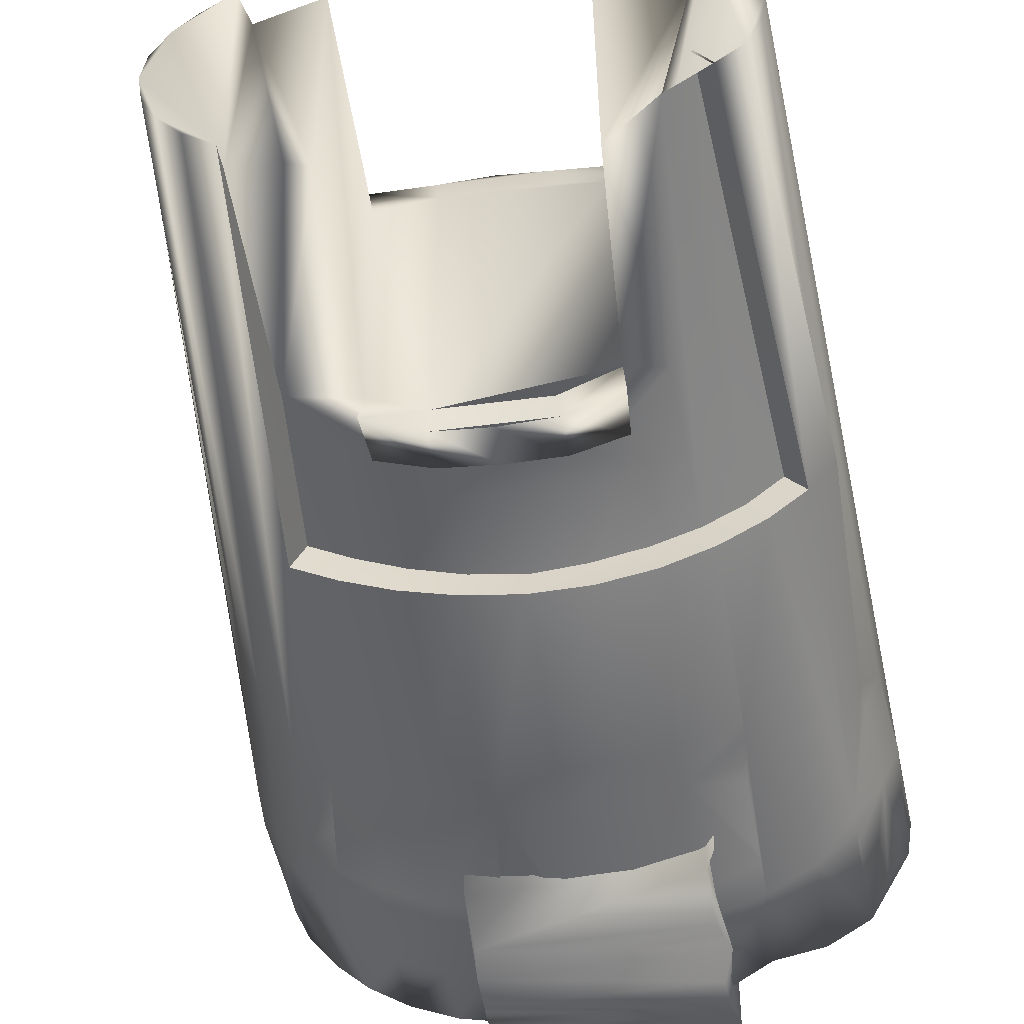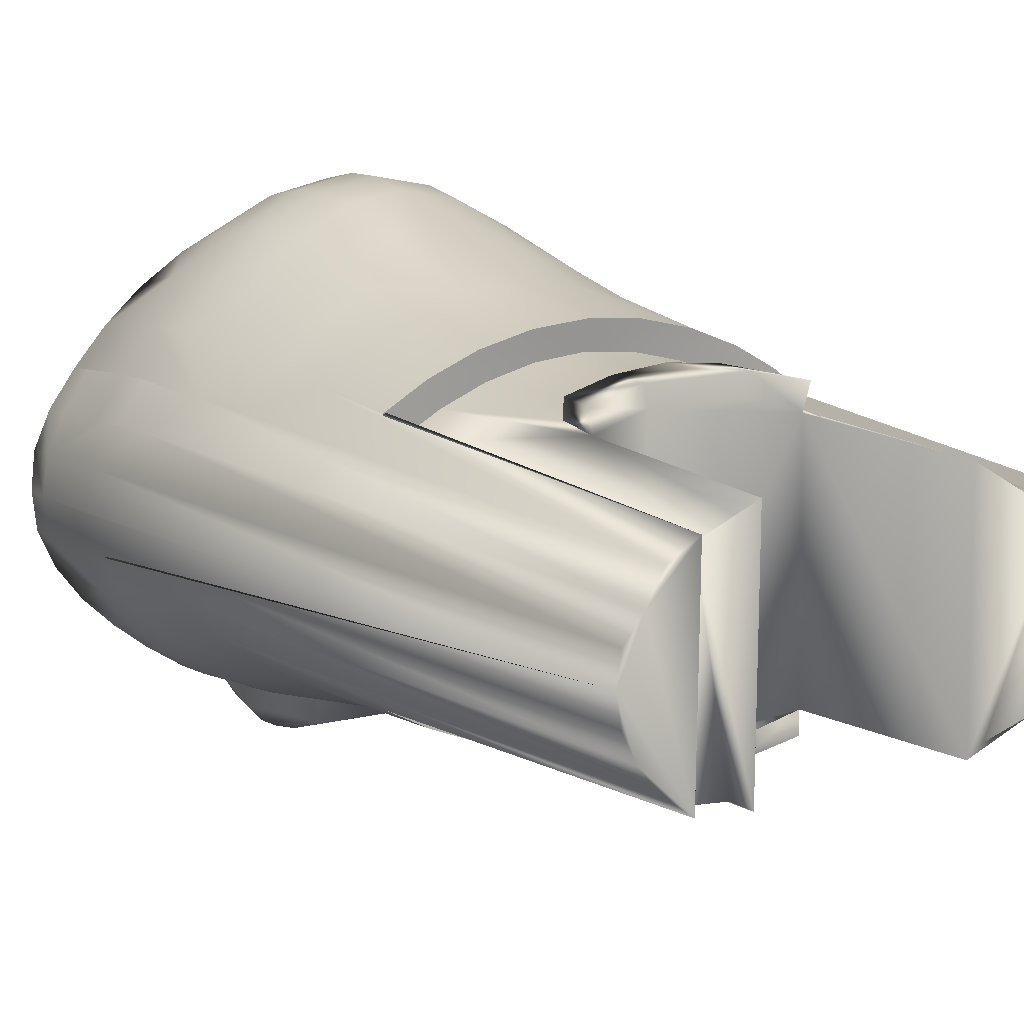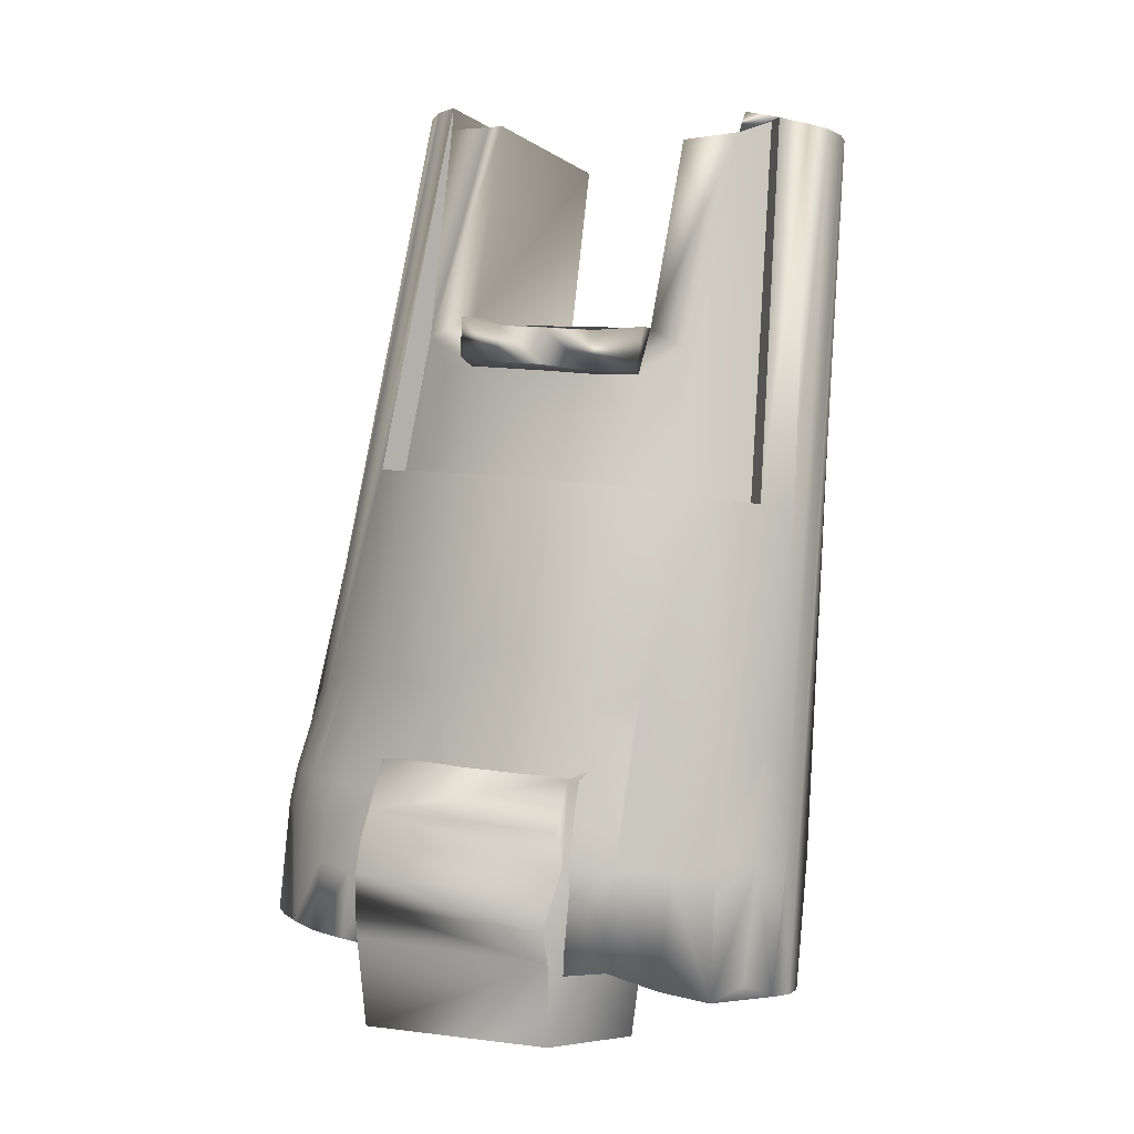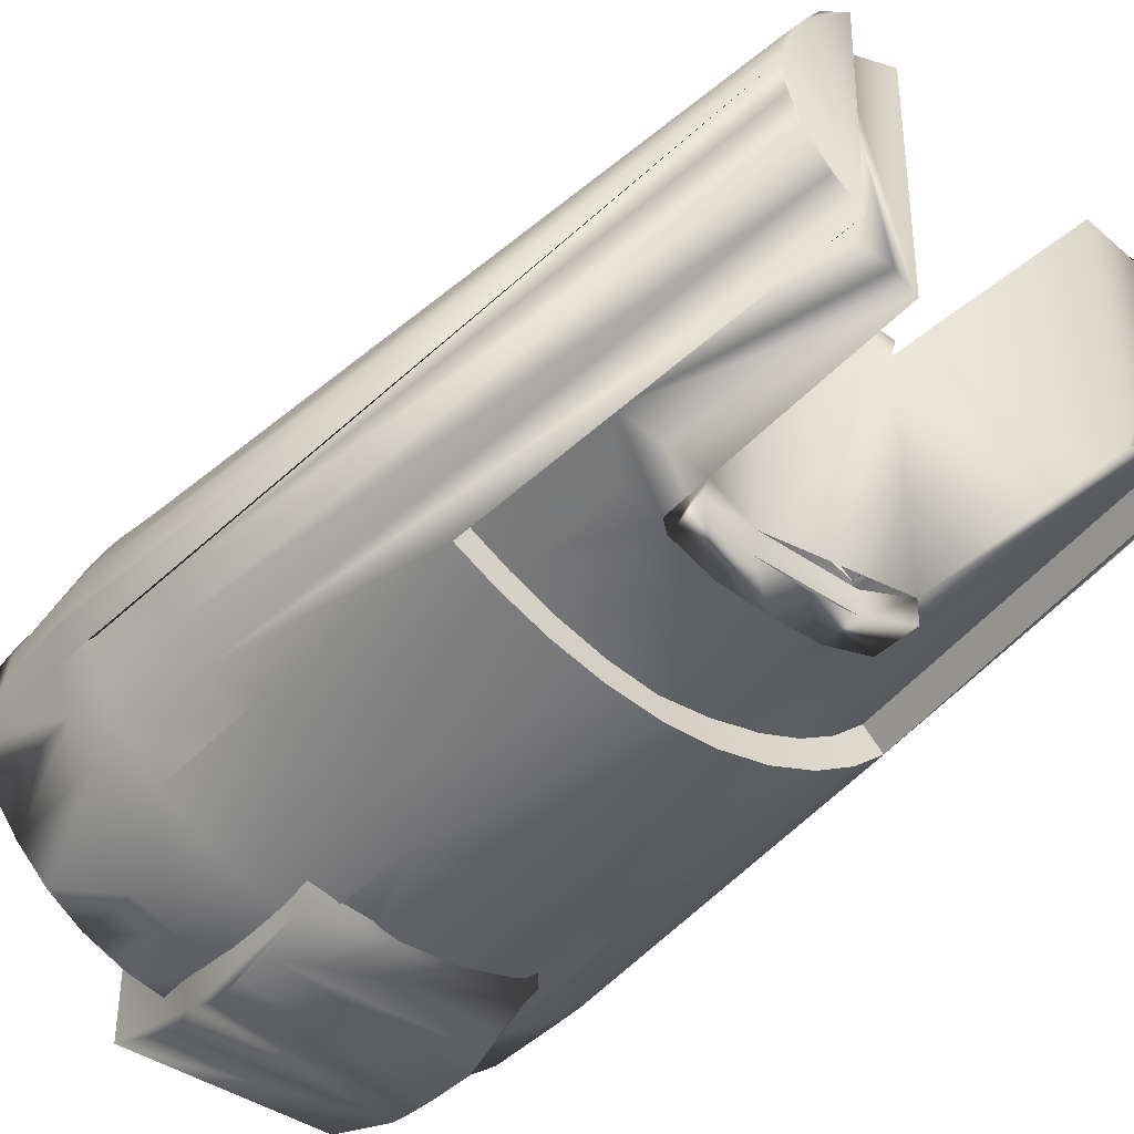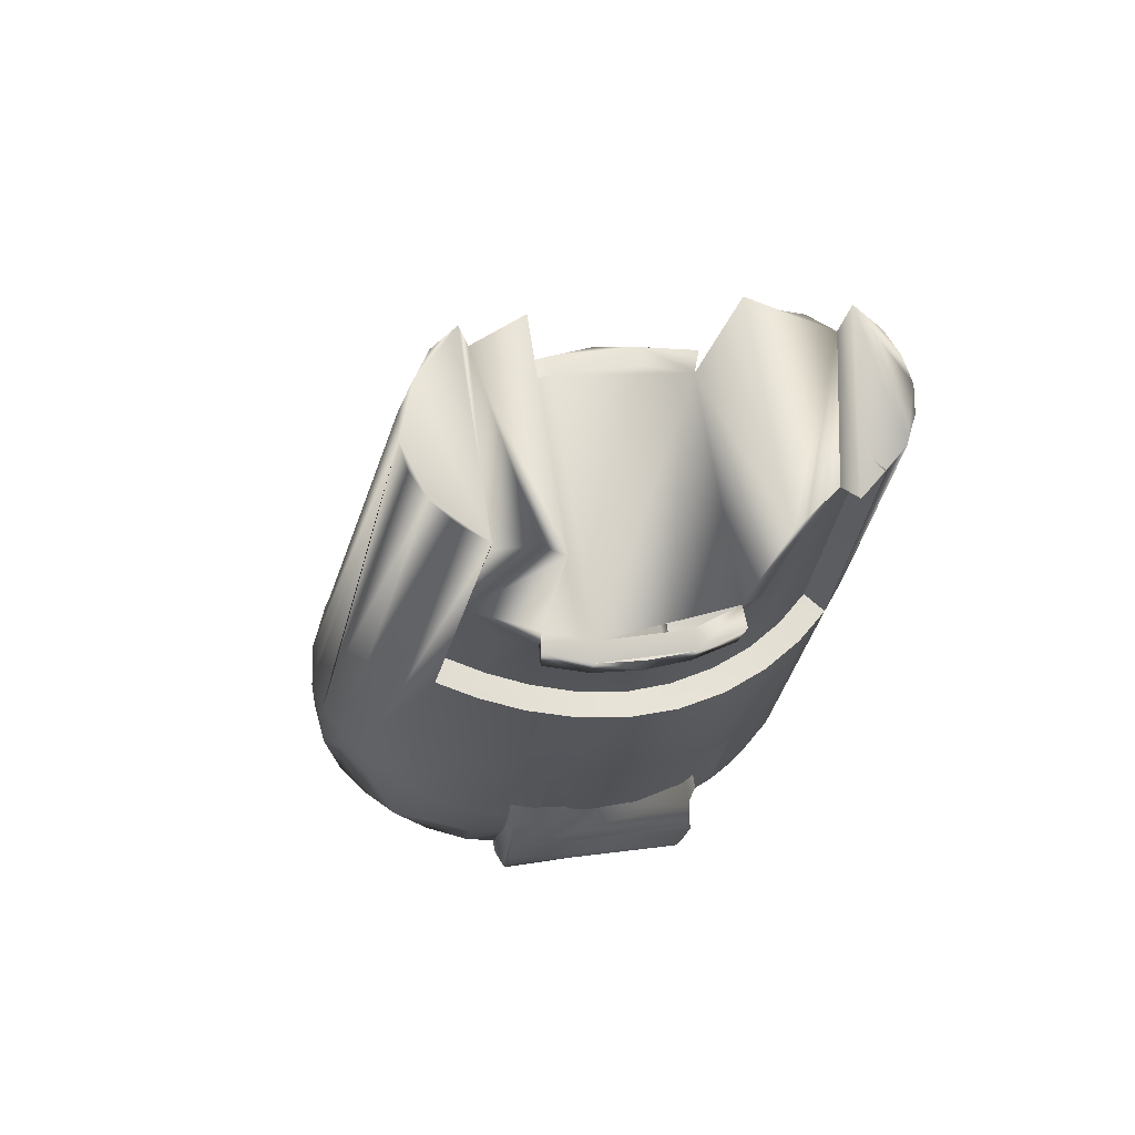
<metadata>
{"format":"obj","ext":"obj","renderer":"f3d","projection":"perspective","resolution":1024,"background":"white","views":[{"elev":-48.9,"azim":-164.3,"up":"+Z"},{"elev":12.8,"azim":155.3,"up":"+Z"},{"elev":-4.6,"azim":-156.0,"up":"+Y"},{"elev":-42.2,"azim":147.6,"up":"+Z"},{"elev":73.5,"azim":170.8,"up":"+Y"}]}
</metadata>
<code>
o Nao6_Left_Leg_Thigh
v 0.5203 1.397 -0.0865
v 0.4884 1.632 -0.09929
v 0.4475 1.606 -0.1005
v 0.4906 1.61 -0.09769
v 0.4815 1.612 0.08603
v 0.4475 1.606 0.1005
v 0.5596 1.258 -0.1164
v 0.547 1.255 -0.09209
v 0.4909 1.357 -0.1072
v 0.4556 1.357 -0.1213
v 0.4581 1.314 -0.1233
v 0.4678 1.243 -0.1302
v 0.4137 1.308 -0.1324
v 0.4225 1.236 -0.143
v 0.3674 1.301 -0.1365
v 0.4089 1.35 -0.1329
v 0.3629 1.344 -0.1364
v 0.4575 1.364 -0.1431
v 0.412 1.354 -0.1547
v 0.3627 1.347 -0.1584
v 0.314 1.338 -0.1539
v 0.2677 1.337 -0.1427
v 0.3172 1.338 -0.1339
v 0.3215 1.295 -0.1342
v 0.273 1.336 -0.1232
v 0.2774 1.29 -0.1256
v 0.2842 1.218 -0.1379
v 0.2365 1.285 -0.1106
v 0.243 1.214 -0.1209
v 0.2305 1.361 -0.1052
v 0.2304 1.361 0.1052
v 0.273 1.337 0.1224
v 0.2774 1.291 0.1241
v 0.2844 1.22 0.1327
v 0.3219 1.296 0.1332
v 0.3295 1.225 0.144
v 0.368 1.302 0.1365
v 0.3175 1.338 0.1334
v 0.3633 1.344 0.1364
v 0.3145 1.338 0.1517
v 0.2683 1.337 0.1403
v 0.3632 1.344 0.1567
v 0.412 1.35 0.1516
v 0.4568 1.361 0.1403
v 0.4091 1.35 0.1333
v 0.4141 1.308 0.1332
v 0.4556 1.357 0.1218
v 0.4582 1.314 0.1241
v 0.468 1.243 0.1329
v 0.5089 1.249 0.1157
v 0.5202 1.253 0.1406
v 0.5467 1.254 0.09347
v 0.5596 1.258 0.1176
v 0.6187 1.096 0.09592
v 0.5737 1.158 0.1233
v 0.5857 1.092 0.1267
v 0.5339 1.153 0.1493
v 0.5455 1.087 0.1584
v 0.4886 1.148 0.1713
v 0.4755 1.247 0.1591
v 0.4266 1.241 0.1711
v 0.4394 1.142 0.1868
v 0.3882 1.136 0.1922
v 0.337 1.129 0.186
v 0.3463 1.063 0.2049
v 0.2878 1.123 0.1704
v 0.325 1.228 0.171
v 0.2761 1.222 0.159
v 0.2309 1.216 0.1404
v 0.2424 1.116 0.1489
v 0.2506 1.05 0.1556
v 0.1591 1.207 0.0915
v 0.135 1.204 -0.0633
v 0.1591 1.207 -0.0934
v 0.2506 1.049 -0.1646
v 0.2309 1.216 -0.1455
v 0.2761 1.222 -0.164
v 0.325 1.228 -0.1746
v 0.3463 1.061 -0.1991
v 0.3981 1.068 -0.1993
v 0.4266 1.241 -0.1699
v 0.4755 1.247 -0.1564
v 0.5202 1.253 -0.1379
v 0.5943 1.051 -0.1237
v 0.5082 1.04 0.1966
v 0.4997 1.082 0.1868
v 0.4582 1.033 0.2192
v 0.2538 1.028 0.159
v 0.2965 1.056 0.1838
v 0.2134 1.023 0.127
v 0.1801 1.018 -0.1043
v 0.2538 1.028 -0.1653
v 0.2583 1.005 -0.1663
v 0.3044 1.011 -0.188
v 0.2965 1.055 -0.1867
v 0.3545 1.018 -0.2002
v 0.4065 1.024 -0.2007
v 0.458 1.033 -0.1904
v 0.508 1.039 -0.1724
v 0.5541 1.045 -0.1494
v 0.5989 1.028 -0.1271
v 0.6316 1.032 -0.0997
v 0.6561 1.035 -0.06951
v 0.6714 1.038 -0.03673
v 0.6315 1.032 0.09704
v 0.5987 1.028 0.1322
v 0.3083 0.99 0.1996
v 0.262 0.9837 0.166
v 0.188 0.9736 0.09635
v 0.15 0.944 -0.03999
v 0.1633 0.9703 -0.0729
v 0.1654 0.9461 -0.07583
v 0.1881 0.9735 -0.1074
v 0.1904 0.9494 -0.1107
v 0.262 0.9832 -0.1686
v 0.535 0.9332 -0.1915
v 0.5809 0.9397 -0.1708
v 0.6197 0.9455 -0.1456
v 0.6092 0.9858 -0.1371
v 0.6766 0.954 -0.08298
v 0.6927 0.9562 -0.04693
v 0.6665 0.9934 0.06497
v 0.6766 0.9541 0.06418
v 0.6517 0.9506 0.1009
v 0.6156 0.961 0.1393
v 0.6197 0.9458 0.1398
v 0.5698 0.9806 0.1766
v 0.5239 0.9747 0.213
v 0.4726 0.968 0.24
v 0.535 0.9336 0.2173
v 0.4822 0.9266 0.2465
v 0.4271 0.9192 0.2579
v 0.4192 0.9609 0.25
v 0.3657 0.9535 0.2392
v 0.3143 0.9461 0.2116
v 0.3189 0.9043 0.2173
v 0.27 0.8974 0.1783
v 0.192 0.9023 0.09943
v 0.269 0.9129 -0.1789
v 0.3188 0.904 -0.2019
v 0.3719 0.9112 -0.2141
v 0.427 0.9187 -0.2156
v 0.4822 0.9261 -0.2073
v 0.4337 0.8822 -0.2165
v 0.3776 0.8746 -0.2145
v 0.3236 0.8672 -0.2024
v 0.4506 0.7748 -0.2065
v 0.3383 0.7587 -0.1916
v 0.3938 0.7645 -0.2009
v 0.6022 0.7928 -0.1729
v 0.7079 0.8087 -0.05386
v 0.7119 0.8088 -0.01755
v 0.708 0.8087 0.01877
v 0.6023 0.7927 0.1543
v 0.56 0.7864 0.1831
v 0.4511 0.7714 0.2119
v 0.3397 0.7572 0.1819
v 0.2882 0.751 0.1527
v 0.2075 0.7406 0.08618
v 0.182 0.7368 0.05278
v 0.164 0.735 0.01877
v 0.1602 0.734 -0.01754
v 0.1657 0.7347 -0.05332
v 0.2438 0.7452 -0.1495
v 0.243 0.7464 0.1201
v 0.5084 0.7804 0.2067
v 0.6381 0.8015 0.1236
v 0.6677 0.8045 0.08859
v 0.6923 0.808 0.05453
v 0.6922 0.808 -0.08958
v 0.6676 0.8045 -0.1222
v 0.6379 0.7998 -0.1507
v 0.5601 0.7876 -0.1916
v 0.5081 0.7805 -0.2023
v 0.5505 0.8548 -0.1961
v 0.5942 0.8615 -0.1781
v 0.6306 0.8674 -0.1539
v 0.7045 0.8392 -0.05451
v 0.7102 0.84 -0.01719
v 0.7046 0.8392 0.02014
v 0.688 0.837 0.05603
v 0.6634 0.8335 0.09181
v 0.6307 0.8674 0.1357
v 0.5943 0.8615 0.1733
v 0.5506 0.8548 0.2082
v 0.4978 0.8476 0.2367
v 0.4412 0.84 0.2487
v 0.3846 0.8324 0.2383
v 0.3302 0.8249 0.2098
v 0.28 0.8181 0.172
v 0.2361 0.8121 0.1325
v 0.2739 0.8604 -0.1815
v 0.2304 0.8545 -0.154
v 0.1969 0.834 -0.123
v 0.1946 0.8496 -0.1222
v 0.1969 0.8341 0.09699
v 0.1946 0.8497 0.0981
v 0.2739 0.8608 0.1776
v 0.3236 0.8679 0.2168
v 0.3775 0.8755 0.2464
v 0.4336 0.8833 0.2576
v 0.4896 0.8907 0.2456
v 0.5429 0.8977 0.2159
v 0.5883 0.904 0.1785
v 0.6262 0.9096 0.1392
v 0.6576 0.9142 0.1001
v 0.6826 0.9178 0.06248
v 0.7045 0.9207 -0.01242
v 0.6989 0.9199 -0.05056
v 0.6826 0.9177 -0.08722
v 0.6576 0.9141 -0.121
v 0.6261 0.9094 -0.1507
v 0.5882 0.9037 -0.1754
v 0.543 0.8971 -0.1949
v 0.4898 0.8898 -0.2092
v 0.6517 0.9504 -0.1162
v 0.7019 0.9389 -0.01096
v 0.6964 0.9382 0.02692
v 0.6801 0.936 0.06344
v 0.5809 0.9401 0.1795
v 0.3719 0.9116 0.2466
v 0.1929 0.8681 0.09895
v 0.192 0.8866 0.09942
v 0.1665 0.8645 0.06354
v 0.1503 0.8622 -0.04886
v 0.1665 0.8644 -0.08585
v 0.1929 0.868 -0.1208
v 0.27 0.8973 -0.1802
v 0.5091 1.249 -0.1129
v 0.3758 1.234 -0.1765
v 0.3755 1.23 -0.1493
v 0.3289 1.223 -0.1477
v 0.1914 1.211 -0.1214
v 0.2072 1.21 -0.09874
v 0.1766 1.207 -0.07209
v 0.1914 1.211 0.1175
v 0.1761 1.207 0.06978
v 0.2067 1.211 0.09446
v 0.2426 1.215 0.1155
v 0.3758 1.235 0.1753
v 0.3764 1.231 0.148
v 0.4231 1.237 0.1441
v 0.4546 1.404 0.1185
v 0.4578 1.406 0.1401
v 0.4038 1.393 0.1326
v 0.3132 1.382 0.1326
v 0.2654 1.383 0.1165
v 0.4266 1.605 0.1101
v 0.4266 1.603 -0.1122
v 0.4567 1.404 -0.1404
v 0.4082 1.389 -0.1551
v 0.359 1.383 -0.1584
v 0.3098 1.377 -0.1553
v 0.2603 1.379 -0.1417
v 0.2298 1.567 -0.1114
v 0.262 1.382 -0.1193
v 0.2323 1.568 0.1116
v 0.2151 1.566 0.09875
v 0.157 1.571 0.0643
v 0.1832 1.577 -0.08047
v 0.2145 1.565 -0.1004
v 0.1816 1.572 0.08418
v 0.2568 1.379 0.1406
v 0.3588 1.385 0.1579
v 0.31 1.38 0.1518
v 0.4072 1.393 0.1517
v 0.1417 1.588 0.08035
v 0.1199 1.585 0.05445
v 0.1704 1.592 -0.09797
v 0.1429 1.589 -0.07599
v 0.1199 1.585 -0.05445
v 0.1574 1.591 -0.05708
v 0.1075 1.585 -0.0276
v 0.1032 1.584 -0
v 0.1087 1.586 0.0272
v 0.3127 1.381 -0.1349
v 0.4042 1.393 -0.1348
v 0.4519 1.406 -0.1217
v 0.5355 1.638 -0.05445
v 0.5147 1.635 -0.07905
v 0.5483 1.639 -0.02776
v 0.5526 1.64 -0
v 0.5483 1.639 0.02776
v 0.5147 1.635 0.07905
v 0.4877 1.635 0.09708
v 0.5318 1.641 0.05245
v 0.3822 0.7589 0.2073
v 0.2047 0.733 -0.1177
v 0.2891 0.7622 -0.169
v 0.1842 0.7471 -0.07975
v 0.524 0.8247 -0.2305
v 0.5349 0.7175 0.001153
v 0.5295 0.7054 -0.1969
v 0.3322 0.6955 -0.2062
v 0.3334 0.6833 0.001153
v 0.3201 0.7735 -0.2327
v 0.3051 0.8635 -0.2345
v 0.5178 0.8546 -0.2406
v 0.5204 0.7939 -0.2327
v 0.3211 0.8041 -0.2408
v 0.3181 0.8343 -0.2436
v 0.5082 0.9147 -0.2327
v 0.5147 0.8848 -0.2378
v 0.3119 0.8948 -0.2335
v 0.307 0.9431 -0.2168
v 0.2987 0.9501 -0.204
v 0.3058 0.9552 0.001153
v 0.2965 0.9405 0.001108
v 0.51 0.9622 0.001108
v 0.5032 0.9637 -0.2158
f 237 259 267 72
f 83 100 99 82
f 271 273 274
f 62 59 60 61
f 267 275 268
f 111 112 110 273 271 73
f 226 227 195 194 288 290
f 198 137 223 222 197
f 128 127 58 86 85
f 98 143 215 144 142 97 80 230 81
f 62 87 85 86 59
f 199 198 190 189
f 59 57 51 60
f 63 62 61 240
f 7 84 100 83
f 158 165 159
f 156 154 155 166
f 68 66 64 67
f 156 287 157
f 94 93 92 75 95
f 120 121 209 210
f 289 148 149 174
f 183 205 204 184
f 126 220 204 205
f 203 202 186 185
f 65 134 133 63 64
f 120 103 104 121
f 288 164 289
f 79 96 94 95
f 131 132 201 202
f 186 187 156 166
f 221 134 135 136
f 180 218 219 207 181
f 207 206 182 181
f 99 98 81 82
f 282 217 208 209 121 104 281
f 133 129 87 62 63
f 285 284 286
f 52 53 285 5
f 203 130 131 202
f 79 95 77 78
f 188 200 199 189
f 227 226 112 111 113 114
f 202 201 187 186
f 157 158 159 160
f 269 270 271
f 100 117 116 99
f 118 216 211 212
f 241 36 34 239 238 237 72 236 69 68 67 240 61 60 51 53 52 50 49 242
f 235 74 270 272
f 157 189 190 158
f 288 194 195 193 164
f 80 79 78 230
f 108 109 138 223 137
f 147 144 215 174
f 176 177 172 150
f 98 99 116 143
f 55 57 58 56 54 284 285 53
f 169 168 167
f 122 123 219 218 283 286
f 170 151 152
f 14 12 229 8 7 83 82 81 230 231
f 140 141 145 146
f 94 96 141 140
f 129 128 85 87
f 175 176 150 173
f 112 226 225 110
f 105 106 125 126 205 206 124 123 122 286 284 54
f 191 190 198 197 196 159 165
f 209 208 179 178
f 184 204 203 185
f 97 96 79 80
f 109 108 88 90 236 72
f 64 63 240 67
f 143 116 214 215
f 1 4 2 7 8
f 160 161 162
f 132 221 200 201
f 132 131 129 133
f 218 217 282 283
f 128 129 131 130
f 172 177 212 211 171
f 153 169 167 154
f 174 173 150
f 215 214 175 173 174
f 94 140 228 139 115 93
f 285 2 4 5
f 86 58 57 59
f 89 65 64 66
f 71 89 66 70
f 221 136 199 200
f 103 102 280 279
f 104 103 279 281
f 106 105 54 56
f 127 128 130 220 126 125 106 56 58
f 113 111 73 74 91
f 118 212 213 117 100 84 101 119
f 219 123 124 206 207
f 97 142 141 96
f 216 118 119 101 102
f 162 161 275 274
f 110 225 163 162 274 273
f 92 93 115 139 228 192 193 233 76 75
f 146 145 149 148
f 145 144 147 149
f 289 174 150 170 152 153 154 156 157 160 162 163 288
f 171 211 210 170
f 95 75 76 77
f 178 179 152 151
f 179 180 153 152
f 180 181 169 153
f 181 182 168 169
f 206 205 183 167 168 182
f 161 160 224 268 275
f 188 189 157 287
f 163 225 226 290
f 164 193 192 289
f 192 146 148 289
f 196 197 222 224 160 159
f 268 224 222 223 138 109 72 267
f 269 267 259 260
f 270 269 260 272
f 267 269 271 274 275
f 2 285 286 282 279
f 286 283 282
f 213 212 177 176
f 150 172 171 170
f 279 280 2
f 70 66 68 69
f 179 208 217 218 180
f 192 228 140 146
f 89 107 135 134 65
f 227 114 113 91 74 233 193 195
f 221 132 133 134
f 184 185 155 154
f 90 88 108 107 89 71 70 69 236
f 141 142 144 145
f 288 163 290
f 216 102 103 120
f 216 120 210 211
f 136 137 198 199
f 167 183 184 154
f 187 201 200 188
f 149 147 174
f 57 55 53 51
f 220 130 203 204
f 155 185 186 166
f 102 101 84 7 2 280
f 282 281 279
f 190 191 165 158
f 156 187 188 287
f 136 135 107 108 137
f 234 29 27 232 231 230 78 77 76 233 74 235
f 210 209 178 151 170
f 74 73 271 270
f 116 117 213 176 175 214
f 300 294 295 308 305
f 293 294 296 299
f 302 304 305 310
f 299 291 293
f 310 303 302
f 300 305 297 301
f 294 300 296
f 298 303 310 291
f 292 293 291 310 309
f 305 304 297
f 294 293 292 295
f 296 300 291 299
f 300 301 298 291
f 301 297 303 298
f 297 304 302 303
f 307 305 306
f 307 306 308
f 308 306 305
f 310 305 307 309
f 295 292 309 307 308
f 237 238 262 259
f 238 239 31 247 257 258 262
f 234 235 272 260
f 245 246 265 266
f 256 276 253 254
f 43 40 38 39 45
f 277 278 250 251
f 25 26 28 30 256
f 21 20 19
f 5 4 3 249 248 6
f 19 16 17 23 21
f 243 47 50 52 5 6 248
f 48 49 50 47
f 265 246 247 263
f 43 42 40
f 260 261 255 256 30 28 29 234
f 245 266 244 243
f 1 3 4
f 1 8 229 9 10 278 249 3
f 13 16 10 11
f 12 14 13 11
f 14 231 15 13
f 15 17 16 13
f 10 16 19 18
f 23 25 22 21
f 24 23 17 15
f 26 25 23 24
f 232 27 26 24
f 27 29 28 26
f 35 38 32 33
f 34 36 35 33
f 36 241 37 35
f 37 39 38 35
f 32 38 40 41
f 45 47 44 43
f 48 47 45 46
f 46 45 39 37
f 242 49 48 46
f 231 232 24 15
f 241 242 46 37
f 47 243 244 44
f 44 244 266 43
f 277 256 247 245 243 278
f 248 249 278 243
f 278 10 18 250
f 19 251 250 18
f 20 252 251 19
f 21 253 252 20
f 22 254 253 21
f 25 256 254 22
f 255 257 247 256
f 247 32 41 263
f 40 265 263 41
f 42 264 265 40
f 43 266 264 42
f 276 277 251 253
f 247 246 245
f 229 12 11 10 9
f 239 34 33 32 247 31
f 265 264 266
f 259 262 258 257 255 261 260

</code>
